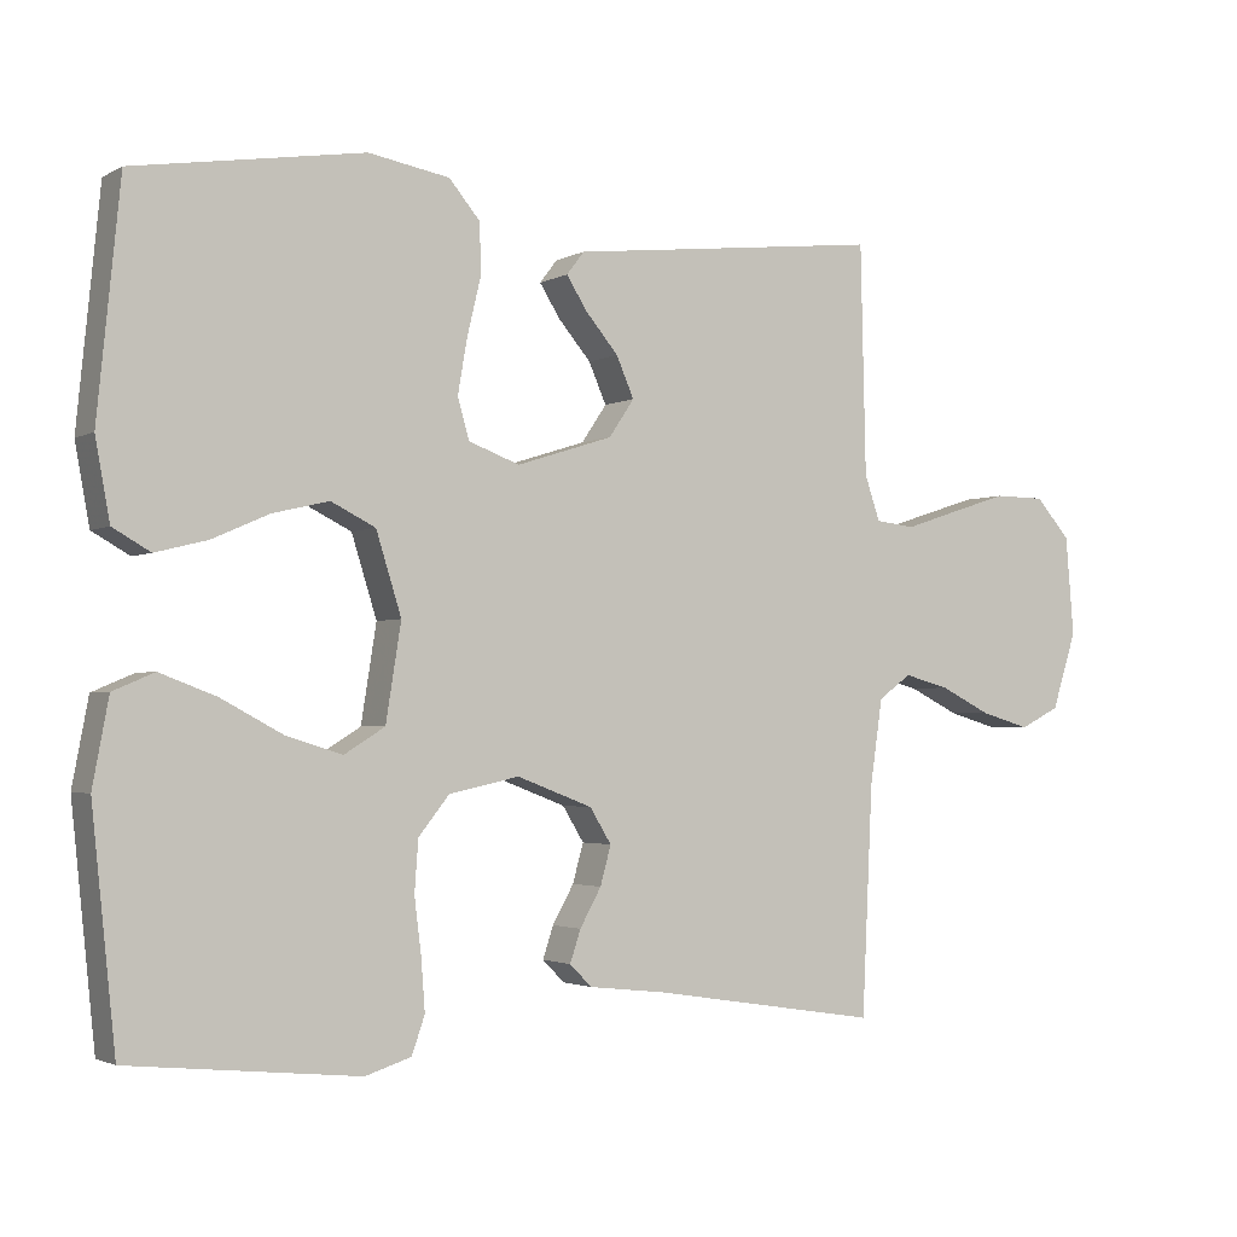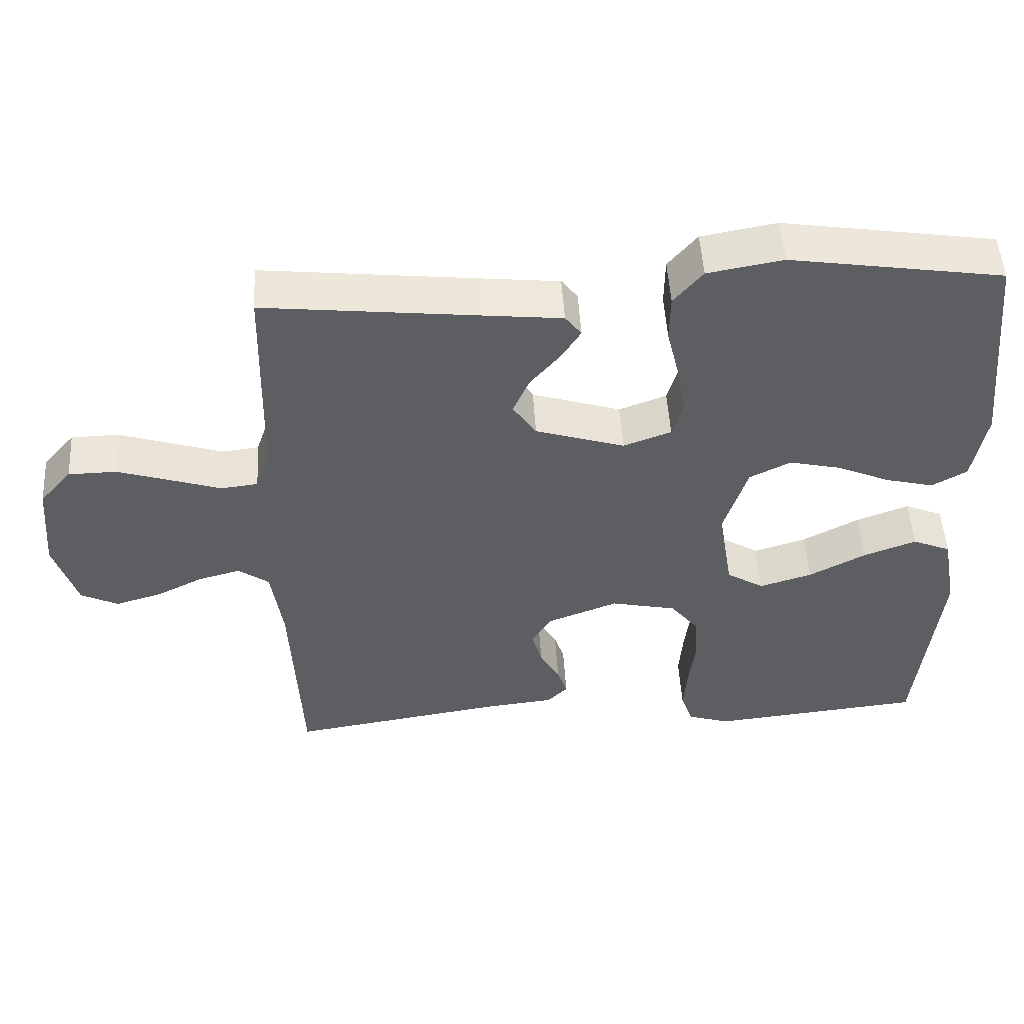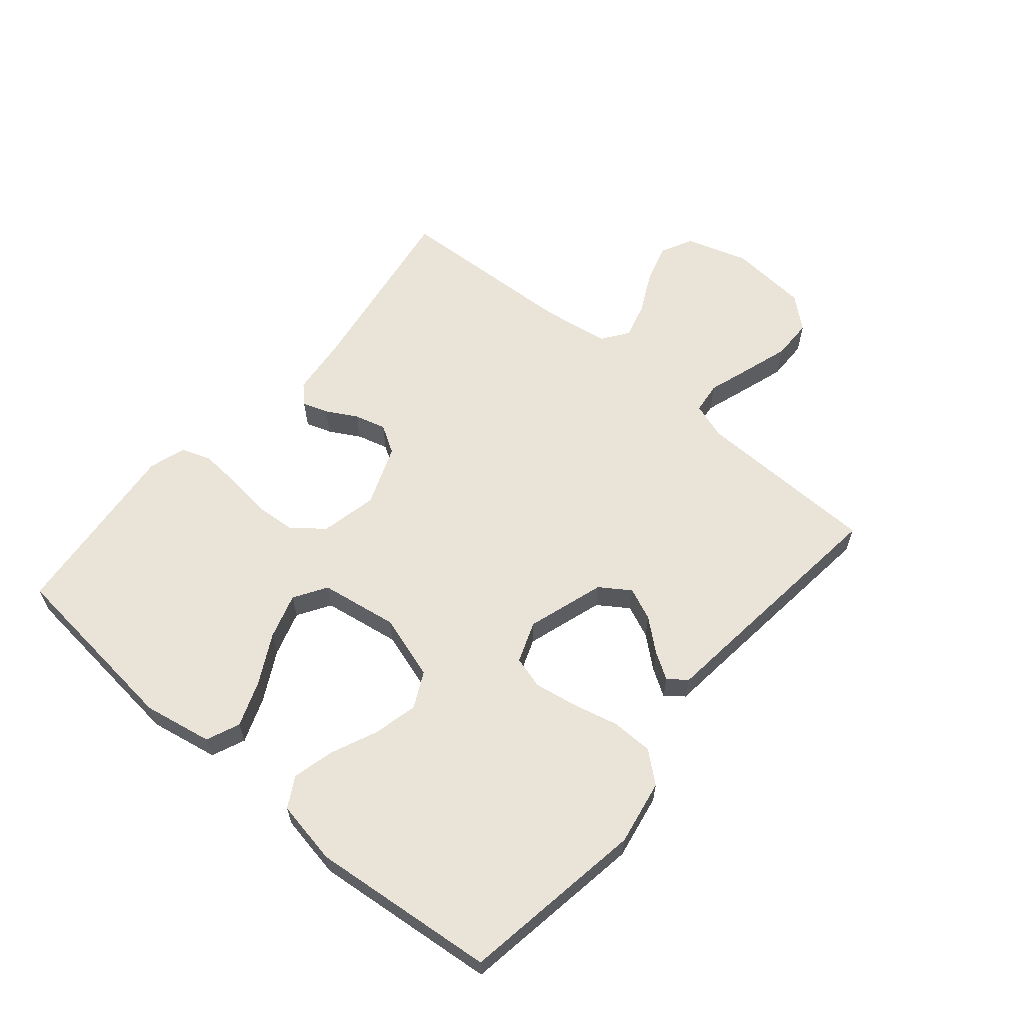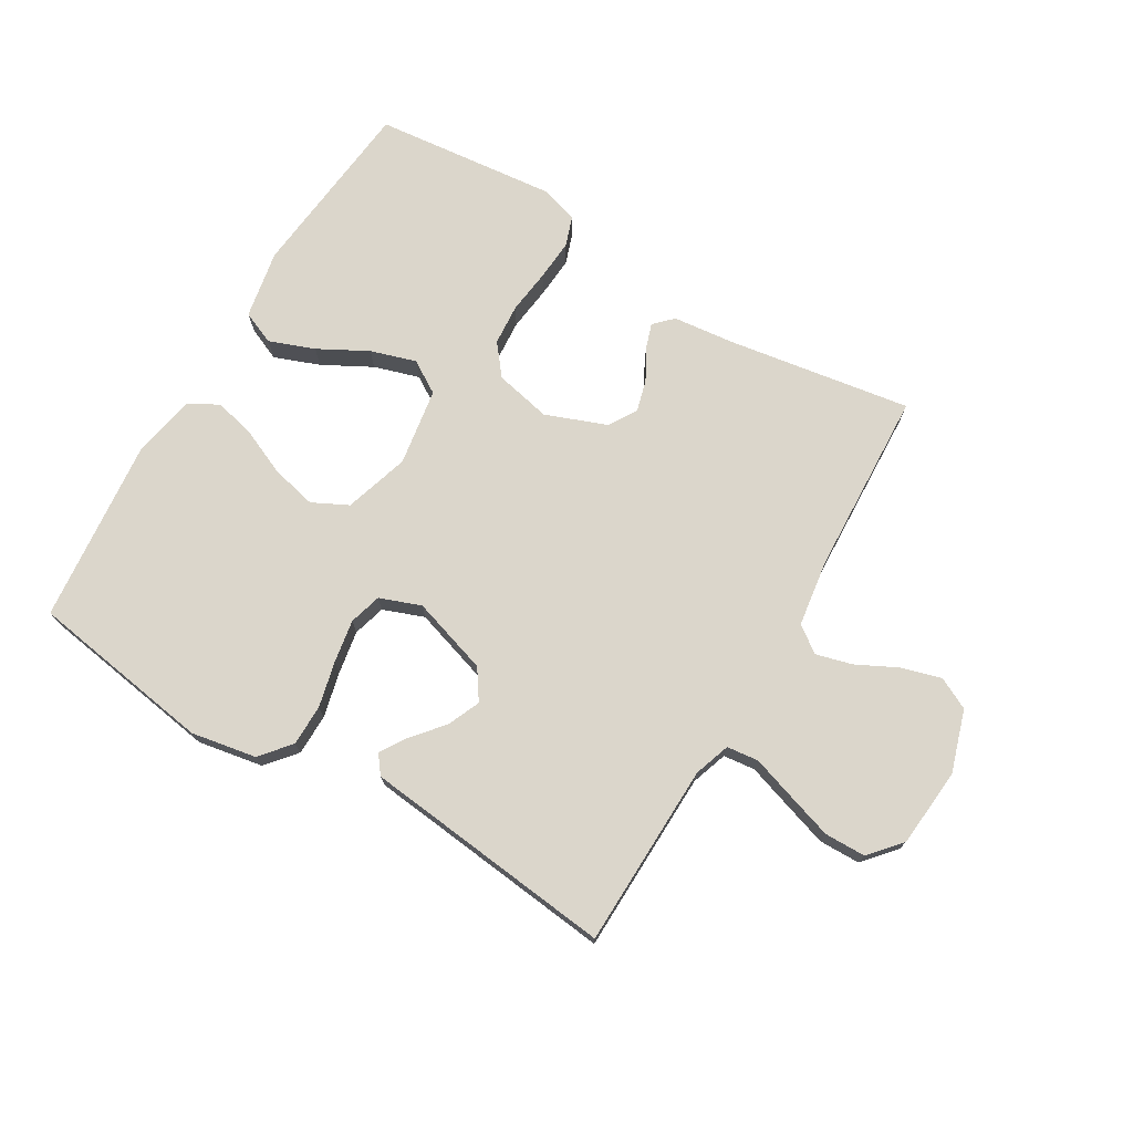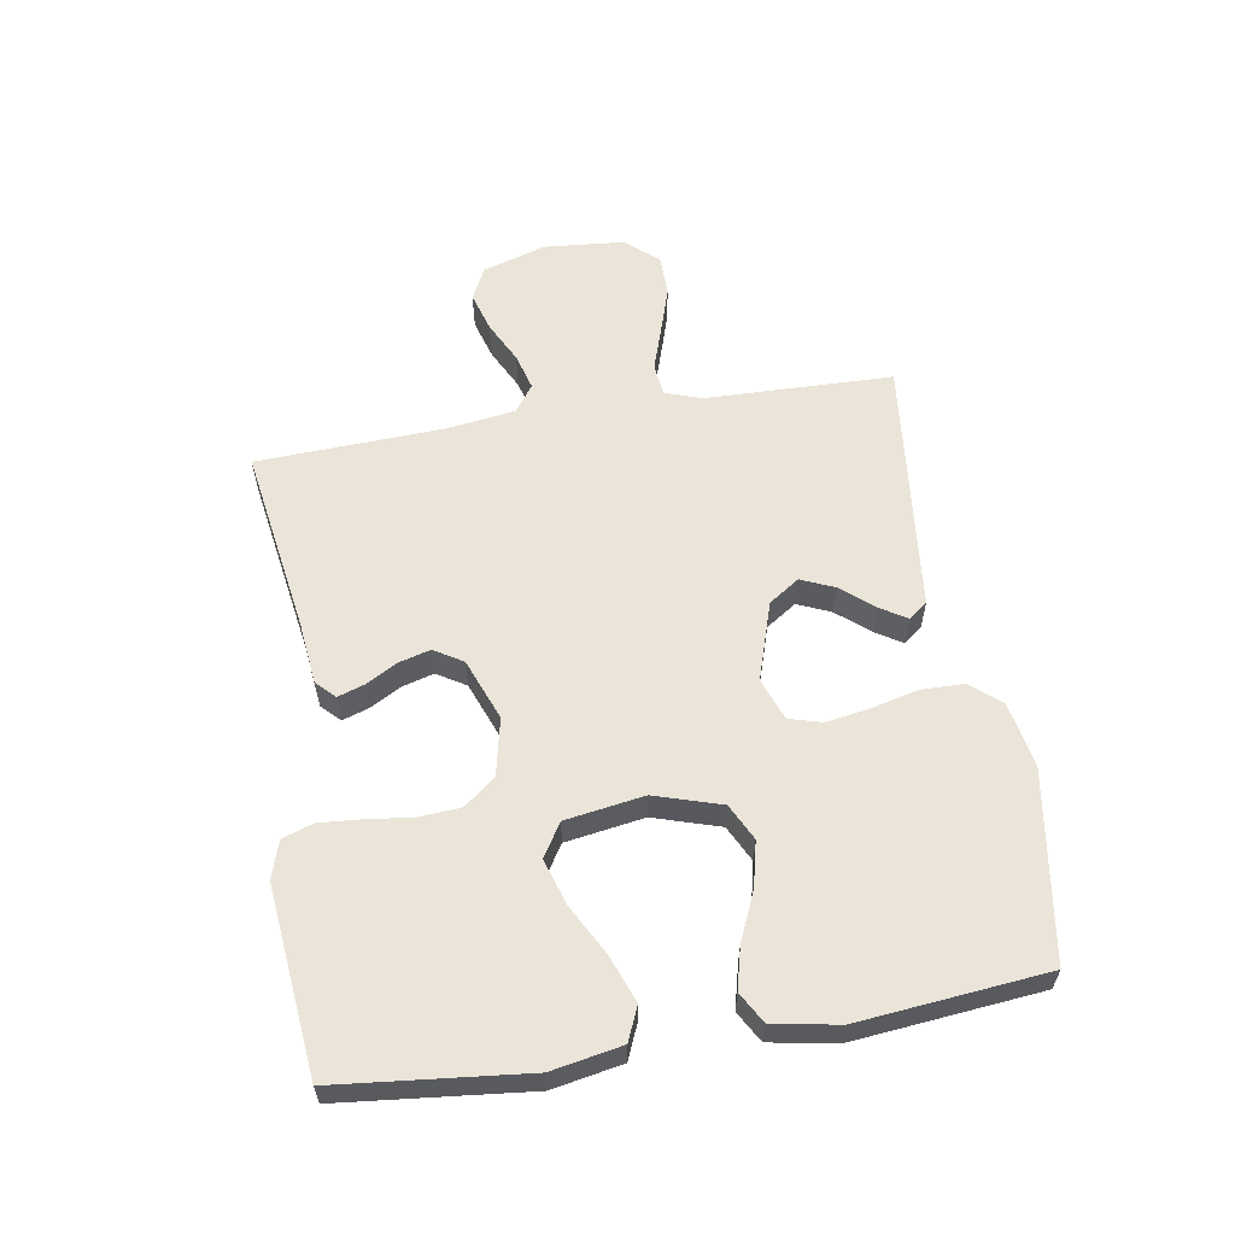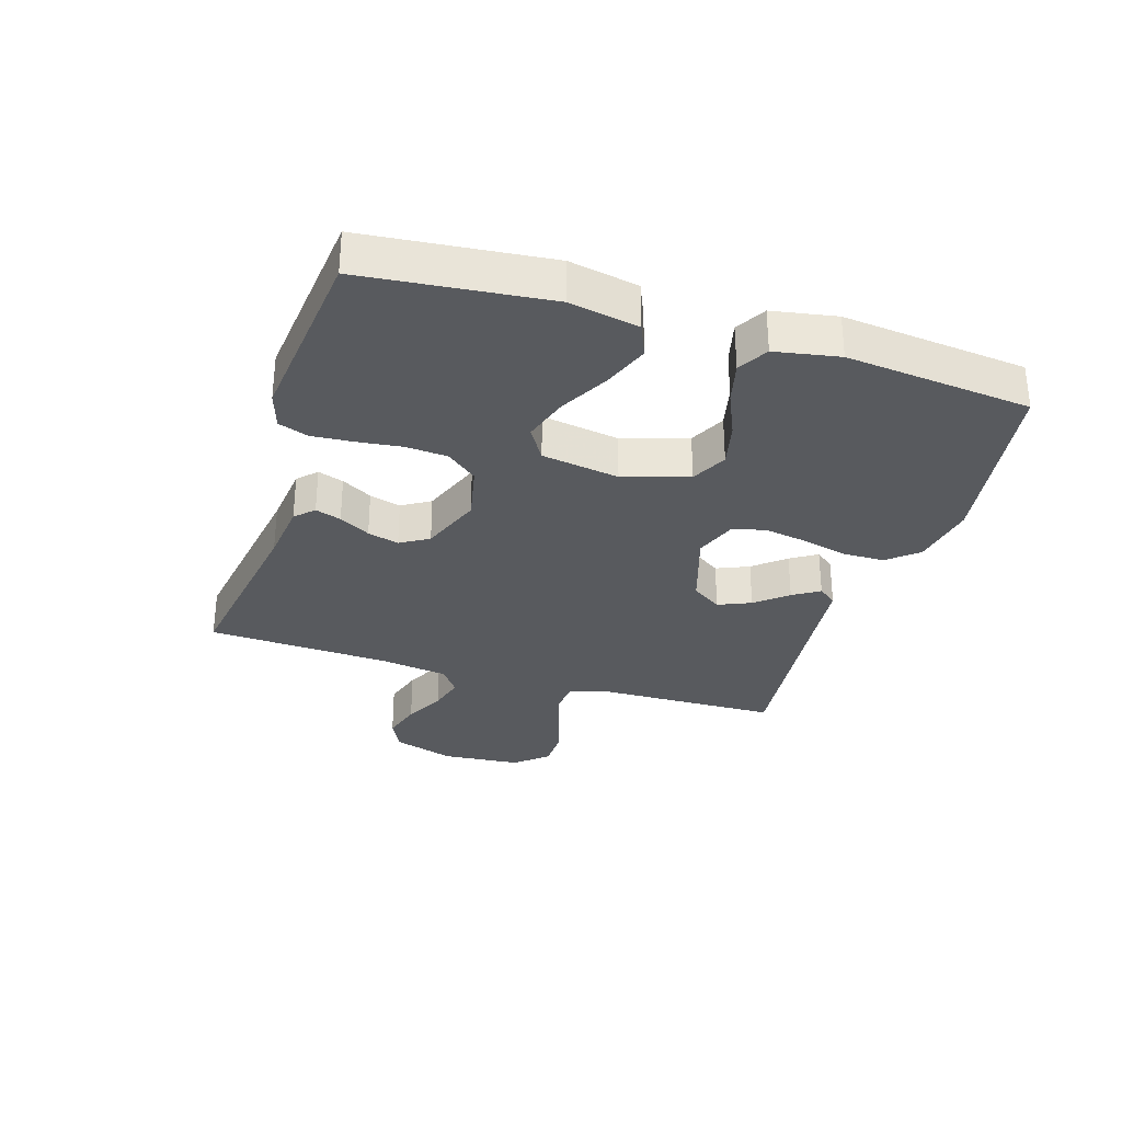
<metadata>
{"format":"obj","ext":"obj","renderer":"f3d","projection":"perspective","resolution":1024,"background":"white","views":[{"elev":-2.3,"azim":-29.6,"up":"+Z"},{"elev":50.7,"azim":176.6,"up":"+Z"},{"elev":61.1,"azim":-49.8,"up":"+Y"},{"elev":73.5,"azim":30.7,"up":"+Y"},{"elev":58.9,"azim":-99.3,"up":"+Y"},{"elev":-31.1,"azim":-107.4,"up":"+Y"}]}
</metadata>
<code>
v 0.5 0.07 0.5
v 0.507 0.07 0.2
v 0.527 0.07 0.141
v 0.579 0.07 0.135
v 0.649 0.07 0.158
v 0.724 0.07 0.182
v 0.791 0.07 0.181
v 0.836 0.07 0.129
v 0.847 0.07 0
v 0.815 0.07 -0.101
v 0.763 0.07 -0.127
v 0.698 0.07 -0.108
v 0.632 0.07 -0.075
v 0.573 0.07 -0.059
v 0.53 0.07 -0.09
v 0.514 0.07 -0.2
v 0.5 0.07 -0.5
v 0.2 0.07 -0.453
v 0.1 0.07 -0.442
v 0.071 0.07 -0.413
v 0.085 0.07 -0.371
v 0.113 0.07 -0.321
v 0.127 0.07 -0.27
v 0.099 0.07 -0.224
v 0 0.07 -0.186
v -0.092 0.07 -0.206
v -0.132 0.07 -0.256
v -0.137 0.07 -0.323
v -0.128 0.07 -0.396
v -0.123 0.07 -0.463
v -0.14 0.07 -0.512
v -0.2 0.07 -0.531
v -0.5 0.07 -0.5
v -0.531 0.07 -0.2
v -0.51 0.07 -0.088
v -0.456 0.07 -0.065
v -0.382 0.07 -0.093
v -0.302 0.07 -0.136
v -0.228 0.07 -0.159
v -0.175 0.07 -0.126
v -0.155 0.07 0
v -0.188 0.07 0.106
v -0.246 0.07 0.135
v -0.319 0.07 0.118
v -0.394 0.07 0.085
v -0.462 0.07 0.068
v -0.511 0.07 0.096
v -0.53 0.07 0.2
v -0.5 0.07 0.5
v -0.2 0.07 0.547
v -0.094 0.07 0.528
v -0.053 0.07 0.479
v -0.052 0.07 0.412
v -0.07 0.07 0.337
v -0.082 0.07 0.267
v -0.067 0.07 0.214
v 0 0.07 0.189
v 0.126 0.07 0.229
v 0.159 0.07 0.278
v 0.136 0.07 0.331
v 0.093 0.07 0.382
v 0.066 0.07 0.425
v 0.089 0.07 0.455
v 0.2 0.07 0.467
v 0.5 0 0.5
v 0.507 0 0.2
v 0.527 0 0.141
v 0.579 0 0.135
v 0.649 0 0.158
v 0.724 0 0.182
v 0.791 0 0.181
v 0.836 0 0.129
v 0.847 0 0
v 0.815 0 -0.101
v 0.763 0 -0.127
v 0.698 0 -0.108
v 0.632 0 -0.075
v 0.573 0 -0.059
v 0.53 0 -0.09
v 0.514 0 -0.2
v 0.5 0 -0.5
v 0.2 0 -0.453
v 0.1 0 -0.442
v 0.071 0 -0.413
v 0.085 0 -0.371
v 0.113 0 -0.321
v 0.127 0 -0.27
v 0.099 0 -0.224
v 0 0 -0.186
v -0.092 0 -0.206
v -0.132 0 -0.256
v -0.137 0 -0.323
v -0.128 0 -0.396
v -0.123 0 -0.463
v -0.14 0 -0.512
v -0.2 0 -0.531
v -0.5 0 -0.5
v -0.531 0 -0.2
v -0.51 0 -0.088
v -0.456 0 -0.065
v -0.382 0 -0.093
v -0.302 0 -0.136
v -0.228 0 -0.159
v -0.175 0 -0.126
v -0.155 0 0
v -0.188 0 0.106
v -0.246 0 0.135
v -0.319 0 0.118
v -0.394 0 0.085
v -0.462 0 0.068
v -0.511 0 0.096
v -0.53 0 0.2
v -0.5 0 0.5
v -0.2 0 0.547
v -0.094 0 0.528
v -0.053 0 0.479
v -0.052 0 0.412
v -0.07 0 0.337
v -0.082 0 0.267
v -0.067 0 0.214
v 0 0 0.189
v 0.126 0 0.229
v 0.159 0 0.278
v 0.136 0 0.331
v 0.093 0 0.382
v 0.066 0 0.425
v 0.089 0 0.455
v 0.2 0 0.467
f 61 62 63 64
f 60 61 64 1
f 59 60 1 2
f 58 59 2 3
f 57 58 3
f 51 52 53 54
f 51 54 55
f 50 51 55
f 49 50 55 56
f 47 48 49 56
f 44 45 46 47
f 43 44 47 56
f 35 36 37 38
f 35 38 39
f 34 35 39
f 33 34 39
f 32 33 39 40
f 28 29 30 31
f 28 31 32 40
f 19 20 21 22
f 18 19 22 23
f 16 17 18 23
f 15 16 23 24
f 10 11 12 13
f 10 13 14
f 9 10 14
f 8 9 14
f 7 8 14
f 4 5 6 7
f 4 7 14 15
f 57 3 4 15
f 42 43 56 57
f 41 42 57 15
f 27 28 40 41
f 26 27 41
f 25 26 41
f 15 24 25 41
f 128 127 126 125
f 65 128 125 124
f 66 65 124 123
f 67 66 123 122
f 67 122 121
f 118 117 116 115
f 119 118 115
f 119 115 114
f 120 119 114 113
f 120 113 112 111
f 111 110 109 108
f 120 111 108 107
f 102 101 100 99
f 103 102 99
f 103 99 98
f 103 98 97
f 104 103 97 96
f 95 94 93 92
f 104 96 95 92
f 86 85 84 83
f 87 86 83 82
f 87 82 81 80
f 88 87 80 79
f 77 76 75 74
f 78 77 74
f 78 74 73
f 78 73 72
f 78 72 71
f 71 70 69 68
f 79 78 71 68
f 79 68 67 121
f 121 120 107 106
f 79 121 106 105
f 105 104 92 91
f 105 91 90
f 105 90 89
f 105 89 88 79
f 1 65 66 2
f 2 66 67 3
f 3 67 68 4
f 4 68 69 5
f 5 69 70 6
f 6 70 71 7
f 7 71 72 8
f 8 72 73 9
f 9 73 74 10
f 10 74 75 11
f 11 75 76 12
f 12 76 77 13
f 13 77 78 14
f 14 78 79 15
f 15 79 80 16
f 16 80 81 17
f 17 81 82 18
f 18 82 83 19
f 19 83 84 20
f 20 84 85 21
f 21 85 86 22
f 22 86 87 23
f 23 87 88 24
f 24 88 89 25
f 25 89 90 26
f 26 90 91 27
f 27 91 92 28
f 28 92 93 29
f 29 93 94 30
f 30 94 95 31
f 31 95 96 32
f 32 96 97 33
f 33 97 98 34
f 34 98 99 35
f 35 99 100 36
f 36 100 101 37
f 37 101 102 38
f 38 102 103 39
f 39 103 104 40
f 40 104 105 41
f 41 105 106 42
f 42 106 107 43
f 43 107 108 44
f 44 108 109 45
f 45 109 110 46
f 46 110 111 47
f 47 111 112 48
f 48 112 113 49
f 49 113 114 50
f 50 114 115 51
f 51 115 116 52
f 52 116 117 53
f 53 117 118 54
f 54 118 119 55
f 55 119 120 56
f 56 120 121 57
f 57 121 122 58
f 58 122 123 59
f 59 123 124 60
f 60 124 125 61
f 61 125 126 62
f 62 126 127 63
f 63 127 128 64
f 64 128 65 1

</code>
